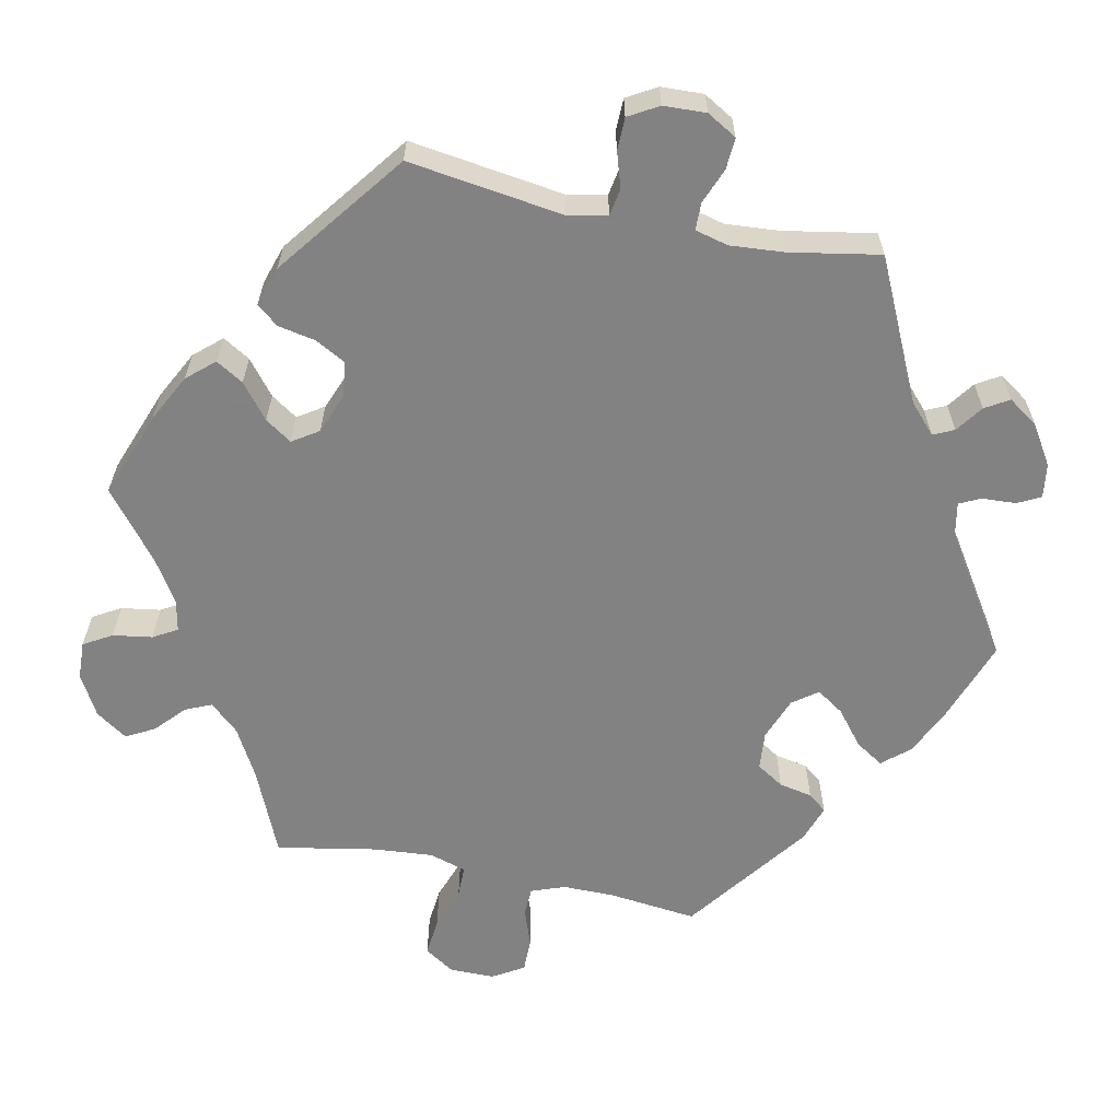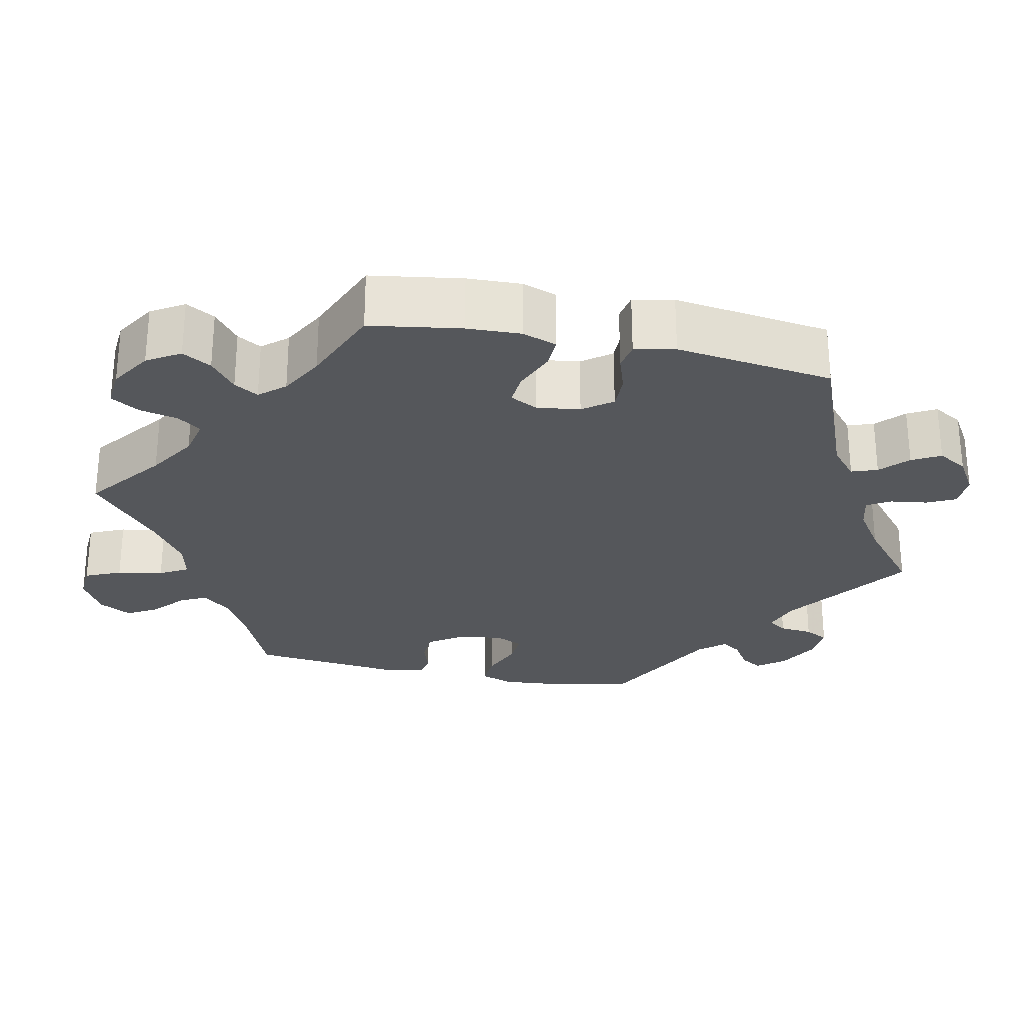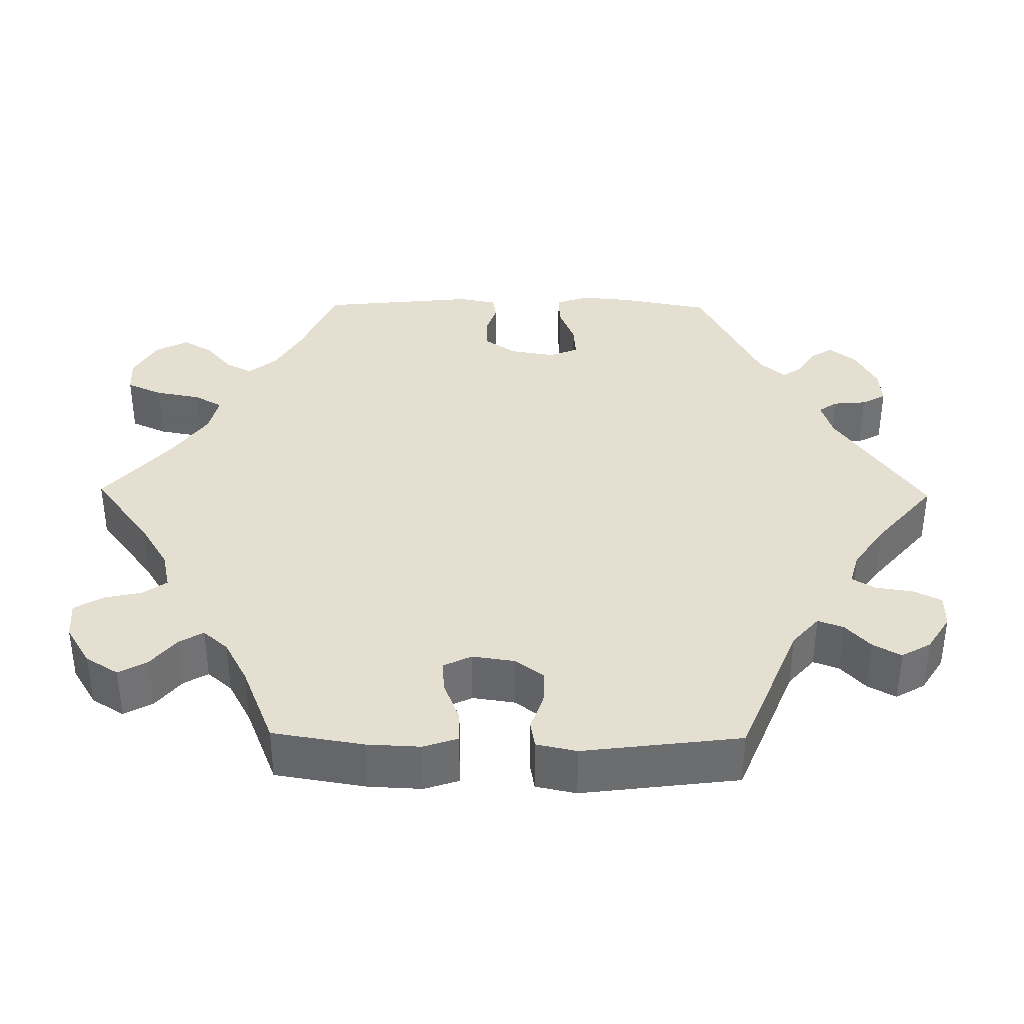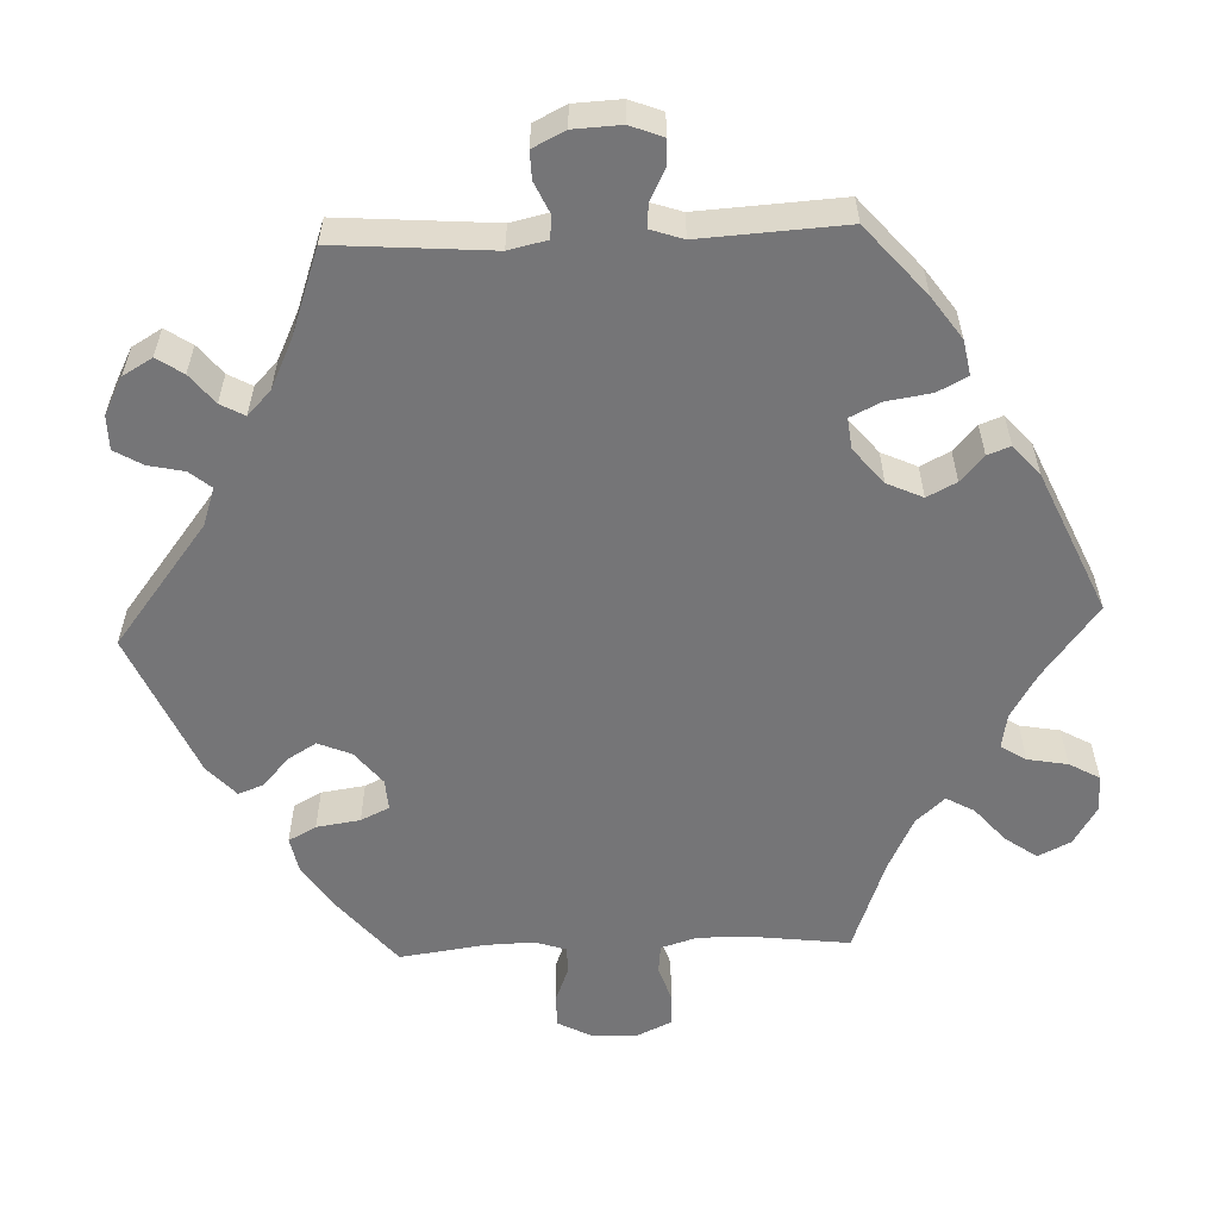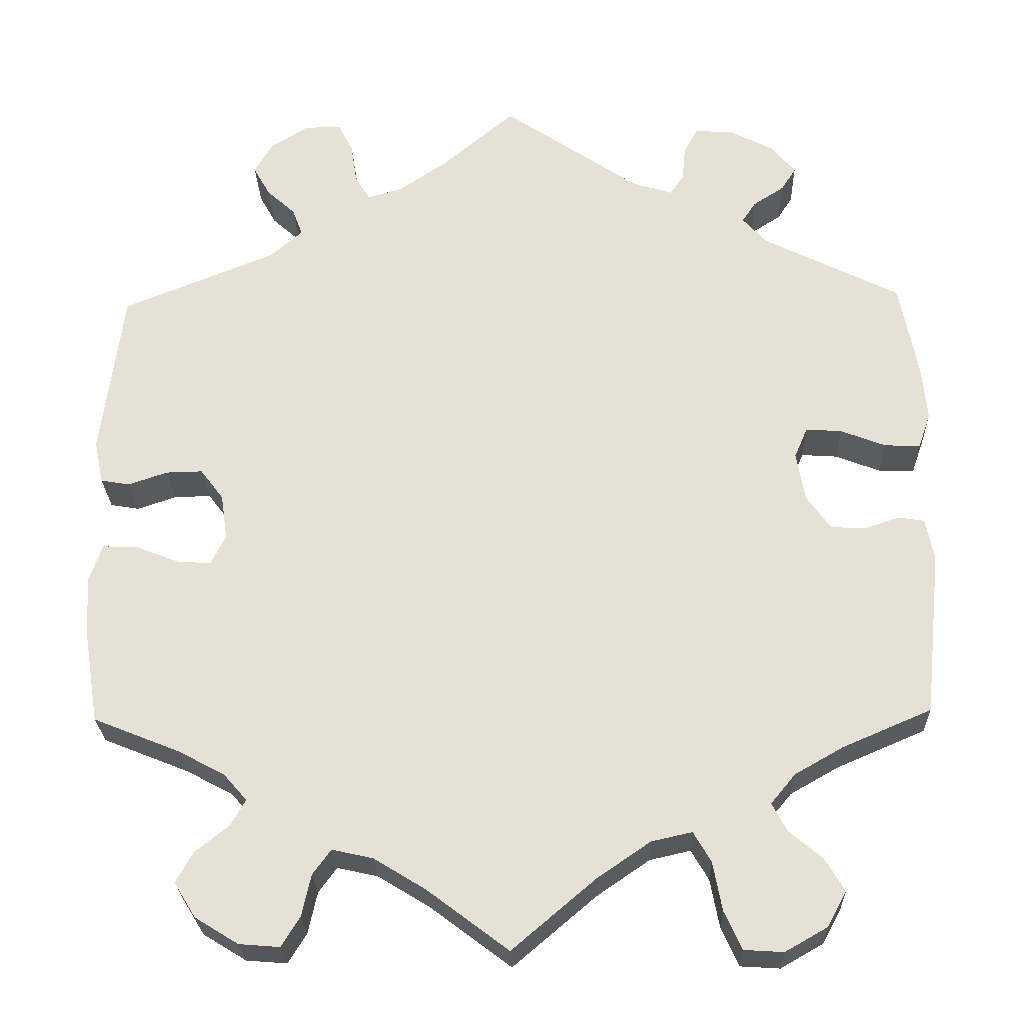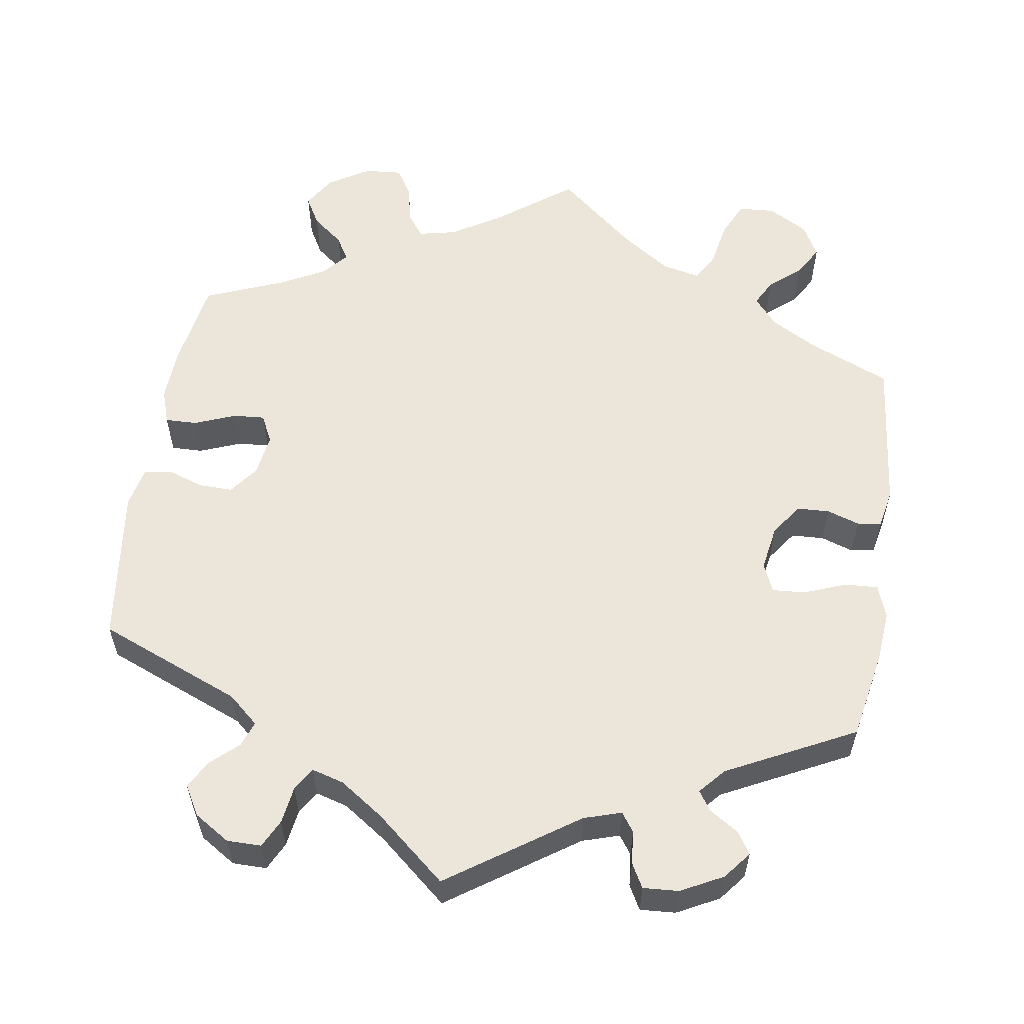
<metadata>
{"format":"obj","ext":"obj","renderer":"f3d","projection":"perspective","resolution":1024,"background":"white","views":[{"elev":-60.9,"azim":-41.7,"up":"+Y"},{"elev":-27.0,"azim":-102.3,"up":"+Y"},{"elev":36.6,"azim":-89.2,"up":"+Y"},{"elev":-56.6,"azim":32.4,"up":"+Y"},{"elev":-26.0,"azim":1.8,"up":"+Z"},{"elev":57.1,"azim":8.8,"up":"+Y"}]}
</metadata>
<code>
v -0.098 0.07 -0.504
v -0.16 0.07 -0.466
v -0.209 0.07 -0.455
v -0.231 0.07 -0.485
v -0.242 0.07 -0.535
v -0.264 0.07 -0.571
v -0.313 0.07 -0.567
v -0.365 0.07 -0.535
v -0.391 0.07 -0.493
v -0.37 0.07 -0.456
v -0.33 0.07 -0.424
v -0.312 0.07 -0.393
v -0.34 0.07 -0.361
v -0.396 0.07 -0.331
v -0.5 0.07 -0.289
v -0.519 0.07 -0.172
v -0.522 0.07 -0.103
v -0.507 0.07 -0.059
v -0.466 0.07 -0.06
v -0.413 0.07 -0.081
v -0.372 0.07 -0.084
v -0.354 0.07 -0.048
v -0.362 0.07 0.007
v -0.39 0.07 0.044
v -0.434 0.07 0.043
v -0.481 0.07 0.027
v -0.516 0.07 0.033
v -0.527 0.07 0.085
v -0.501 0.07 0.288
v -0.316 0.07 0.363
v -0.277 0.07 0.397
v -0.289 0.07 0.43
v -0.324 0.07 0.462
v -0.344 0.07 0.498
v -0.322 0.07 0.536
v -0.276 0.07 0.565
v -0.232 0.07 0.565
v -0.214 0.07 0.529
v -0.207 0.07 0.481
v -0.189 0.07 0.451
v -0.147 0.07 0.463
v -0.09 0.07 0.502
v 0 0.07 0.578
v 0.165 0.07 0.465
v 0.213 0.07 0.45
v 0.23 0.07 0.474
v 0.234 0.07 0.517
v 0.251 0.07 0.548
v 0.297 0.07 0.545
v 0.351 0.07 0.517
v 0.379 0.07 0.482
v 0.361 0.07 0.454
v 0.324 0.07 0.43
v 0.307 0.07 0.405
v 0.336 0.07 0.372
v 0.501 0.07 0.289
v 0.523 0.07 0.174
v 0.529 0.07 0.108
v 0.514 0.07 0.065
v 0.471 0.07 0.067
v 0.417 0.07 0.088
v 0.374 0.07 0.091
v 0.358 0.07 0.054
v 0.368 0.07 -0.005
v 0.397 0.07 -0.046
v 0.439 0.07 -0.048
v 0.481 0.07 -0.034
v 0.512 0.07 -0.039
v 0.522 0.07 -0.089
v 0.501 0.07 -0.289
v 0.394 0.07 -0.335
v 0.336 0.07 -0.368
v 0.306 0.07 -0.404
v 0.324 0.07 -0.438
v 0.364 0.07 -0.472
v 0.387 0.07 -0.511
v 0.364 0.07 -0.553
v 0.313 0.07 -0.582
v 0.266 0.07 -0.579
v 0.245 0.07 -0.533
v 0.234 0.07 -0.474
v 0.213 0.07 -0.438
v 0.164 0.07 -0.449
v 0.1 0.07 -0.493
v 0 0.07 -0.578
v -0.098 0 -0.504
v -0.16 0 -0.466
v -0.209 0 -0.455
v -0.231 0 -0.485
v -0.242 0 -0.535
v -0.264 0 -0.571
v -0.313 0 -0.567
v -0.365 0 -0.535
v -0.391 0 -0.493
v -0.37 0 -0.456
v -0.33 0 -0.424
v -0.312 0 -0.393
v -0.34 0 -0.361
v -0.396 0 -0.331
v -0.5 0 -0.289
v -0.519 0 -0.172
v -0.522 0 -0.103
v -0.507 0 -0.059
v -0.466 0 -0.06
v -0.413 0 -0.081
v -0.372 0 -0.084
v -0.354 0 -0.048
v -0.362 0 0.007
v -0.39 0 0.044
v -0.434 0 0.043
v -0.481 0 0.027
v -0.516 0 0.033
v -0.527 0 0.085
v -0.501 0 0.288
v -0.316 0 0.363
v -0.277 0 0.397
v -0.289 0 0.43
v -0.324 0 0.462
v -0.344 0 0.498
v -0.322 0 0.536
v -0.276 0 0.565
v -0.232 0 0.565
v -0.214 0 0.529
v -0.207 0 0.481
v -0.189 0 0.451
v -0.147 0 0.463
v -0.09 0 0.502
v 0 0 0.578
v 0.165 0 0.465
v 0.213 0 0.45
v 0.23 0 0.474
v 0.234 0 0.517
v 0.251 0 0.548
v 0.297 0 0.545
v 0.351 0 0.517
v 0.379 0 0.482
v 0.361 0 0.454
v 0.324 0 0.43
v 0.307 0 0.405
v 0.336 0 0.372
v 0.501 0 0.289
v 0.523 0 0.174
v 0.529 0 0.108
v 0.514 0 0.065
v 0.471 0 0.067
v 0.417 0 0.088
v 0.374 0 0.091
v 0.358 0 0.054
v 0.368 0 -0.005
v 0.397 0 -0.046
v 0.439 0 -0.048
v 0.481 0 -0.034
v 0.512 0 -0.039
v 0.522 0 -0.089
v 0.501 0 -0.289
v 0.394 0 -0.335
v 0.336 0 -0.368
v 0.306 0 -0.404
v 0.324 0 -0.438
v 0.364 0 -0.472
v 0.387 0 -0.511
v 0.364 0 -0.553
v 0.313 0 -0.582
v 0.266 0 -0.579
v 0.245 0 -0.533
v 0.234 0 -0.474
v 0.213 0 -0.438
v 0.164 0 -0.449
v 0.1 0 -0.493
v 0 0 -0.578
f 84 85 1
f 83 84 1 2
f 82 83 2 3
f 78 79 80 81
f 78 81 82
f 77 78 82
f 74 75 76 77
f 73 74 77 82
f 72 73 82 3
f 68 69 70 71
f 66 67 68 71
f 65 66 71 72
f 64 65 72 3
f 58 59 60 61
f 58 61 62
f 55 56 57 58
f 54 55 58 62
f 50 51 52 53
f 50 53 54
f 49 50 54
f 46 47 48 49
f 45 46 49 54
f 44 45 54 62
f 42 43 44 62
f 36 37 38 39
f 36 39 40
f 35 36 40
f 32 33 34 35
f 31 32 35 40
f 30 31 40 41
f 28 29 30
f 25 26 27 28
f 24 25 28 30
f 23 24 30 41
f 17 18 19 20
f 17 20 21
f 14 15 16 17
f 13 14 17 21
f 12 13 21 22
f 8 9 10 11
f 8 11 12
f 7 8 12
f 4 5 6 7
f 3 4 7 12
f 63 64 3 12
f 22 23 41 42
f 42 62 63
f 12 22 42 63
f 86 170 169
f 87 86 169 168
f 88 87 168 167
f 166 165 164 163
f 167 166 163
f 167 163 162
f 162 161 160 159
f 167 162 159 158
f 88 167 158 157
f 156 155 154 153
f 156 153 152 151
f 157 156 151 150
f 88 157 150 149
f 146 145 144 143
f 147 146 143
f 143 142 141 140
f 147 143 140 139
f 138 137 136 135
f 139 138 135
f 139 135 134
f 134 133 132 131
f 139 134 131 130
f 147 139 130 129
f 147 129 128 127
f 124 123 122 121
f 125 124 121
f 125 121 120
f 120 119 118 117
f 125 120 117 116
f 126 125 116 115
f 115 114 113
f 113 112 111 110
f 115 113 110 109
f 126 115 109 108
f 105 104 103 102
f 106 105 102
f 102 101 100 99
f 106 102 99 98
f 107 106 98 97
f 96 95 94 93
f 97 96 93
f 97 93 92
f 92 91 90 89
f 97 92 89 88
f 97 88 149 148
f 127 126 108 107
f 148 147 127
f 148 127 107 97
f 1 86 87 2
f 2 87 88 3
f 3 88 89 4
f 4 89 90 5
f 5 90 91 6
f 6 91 92 7
f 7 92 93 8
f 8 93 94 9
f 9 94 95 10
f 10 95 96 11
f 11 96 97 12
f 12 97 98 13
f 13 98 99 14
f 14 99 100 15
f 15 100 101 16
f 16 101 102 17
f 17 102 103 18
f 18 103 104 19
f 19 104 105 20
f 20 105 106 21
f 21 106 107 22
f 22 107 108 23
f 23 108 109 24
f 24 109 110 25
f 25 110 111 26
f 26 111 112 27
f 27 112 113 28
f 28 113 114 29
f 29 114 115 30
f 30 115 116 31
f 31 116 117 32
f 32 117 118 33
f 33 118 119 34
f 34 119 120 35
f 35 120 121 36
f 36 121 122 37
f 37 122 123 38
f 38 123 124 39
f 39 124 125 40
f 40 125 126 41
f 41 126 127 42
f 42 127 128 43
f 43 128 129 44
f 44 129 130 45
f 45 130 131 46
f 46 131 132 47
f 47 132 133 48
f 48 133 134 49
f 49 134 135 50
f 50 135 136 51
f 51 136 137 52
f 52 137 138 53
f 53 138 139 54
f 54 139 140 55
f 55 140 141 56
f 56 141 142 57
f 57 142 143 58
f 58 143 144 59
f 59 144 145 60
f 60 145 146 61
f 61 146 147 62
f 62 147 148 63
f 63 148 149 64
f 64 149 150 65
f 65 150 151 66
f 66 151 152 67
f 67 152 153 68
f 68 153 154 69
f 69 154 155 70
f 70 155 156 71
f 71 156 157 72
f 72 157 158 73
f 73 158 159 74
f 74 159 160 75
f 75 160 161 76
f 76 161 162 77
f 77 162 163 78
f 78 163 164 79
f 79 164 165 80
f 80 165 166 81
f 81 166 167 82
f 82 167 168 83
f 83 168 169 84
f 84 169 170 85
f 85 170 86 1

</code>
